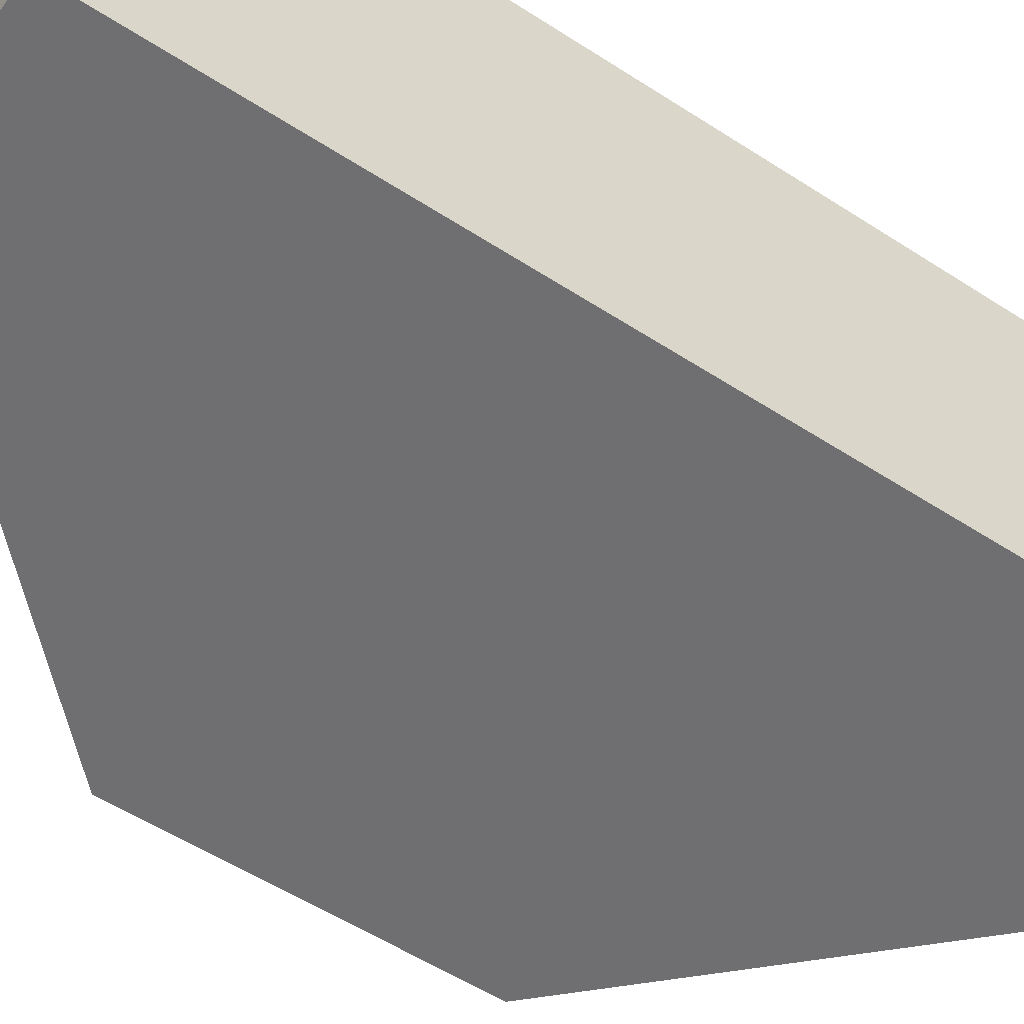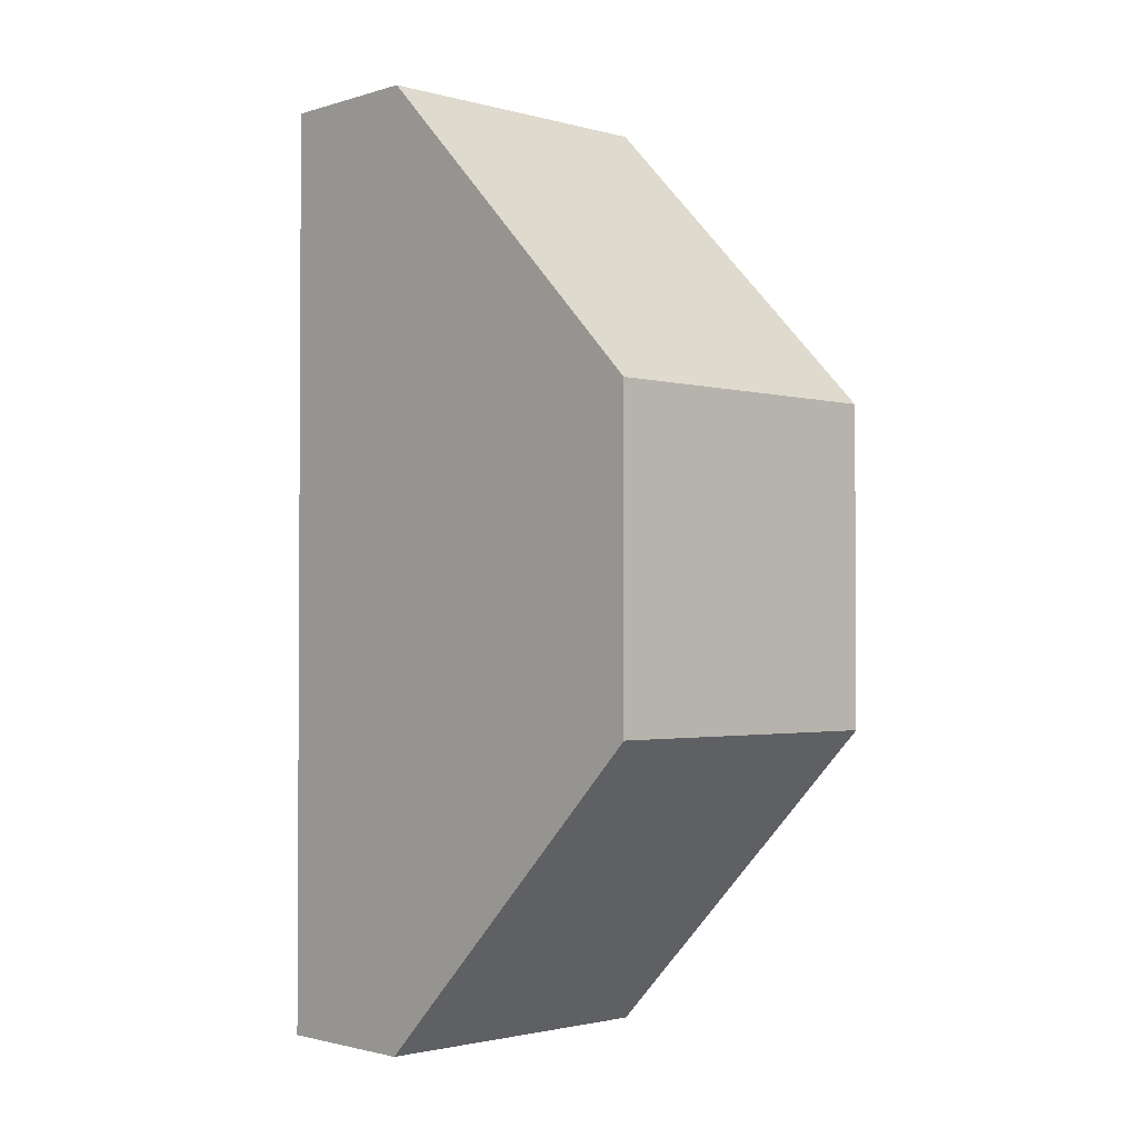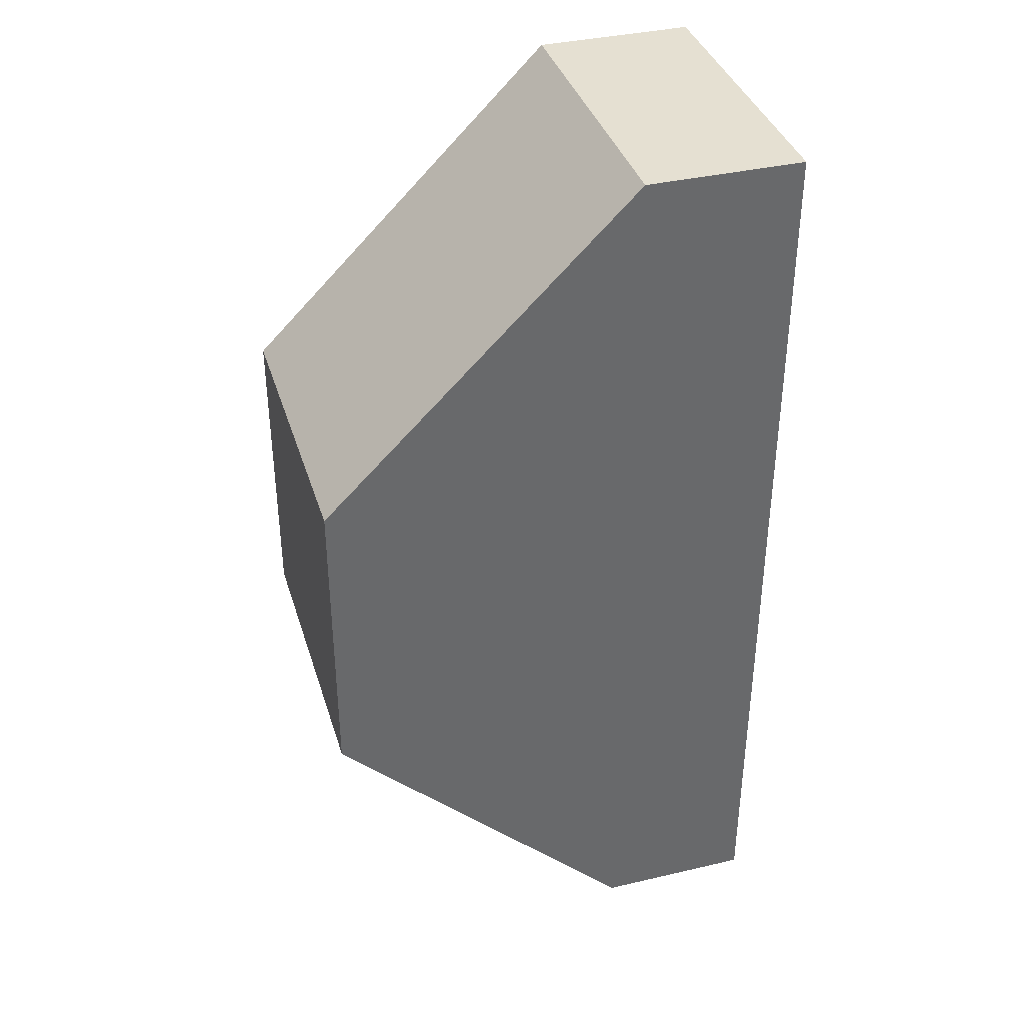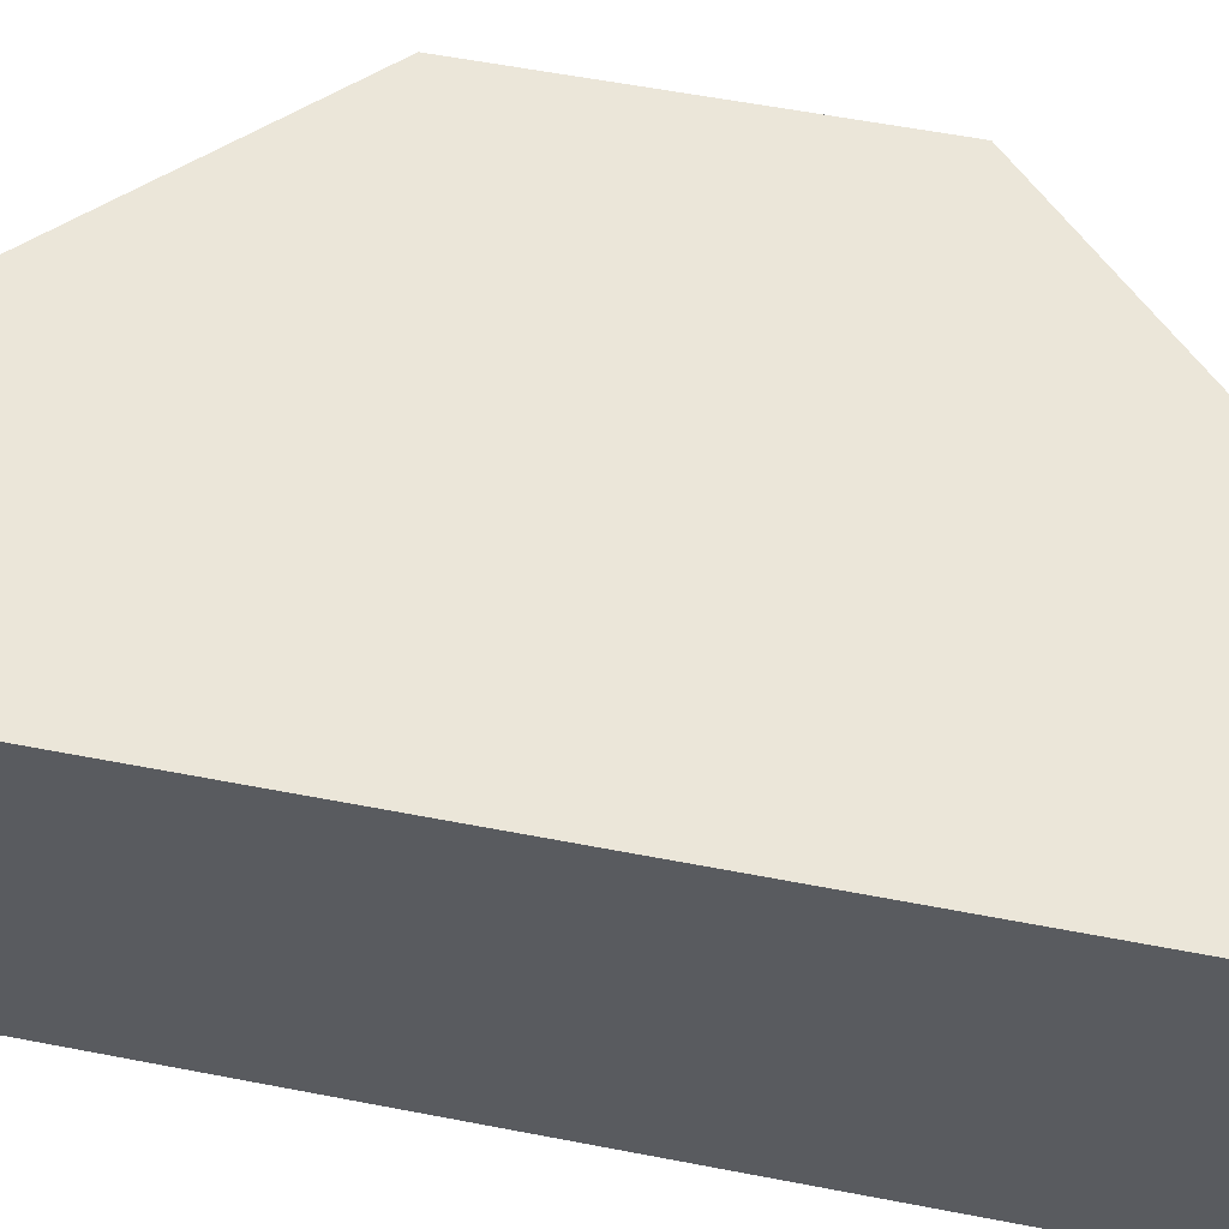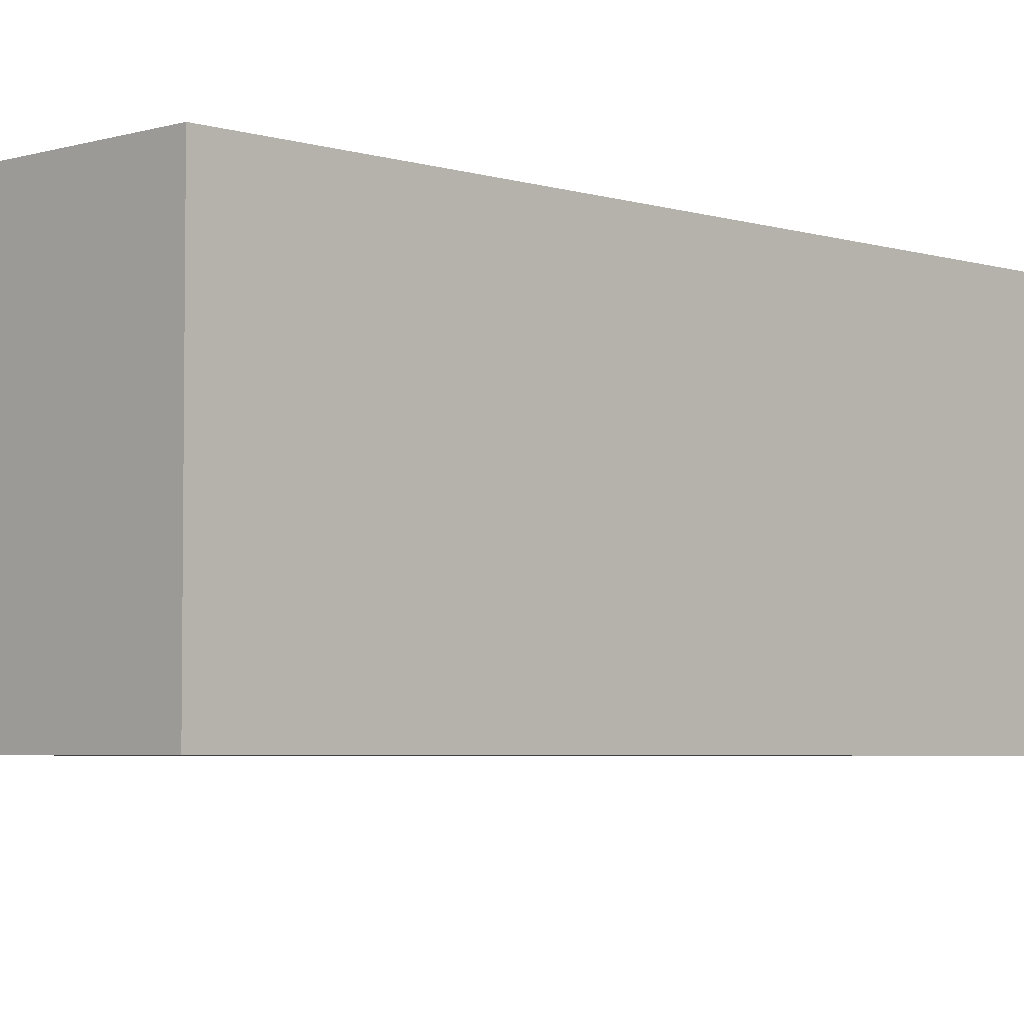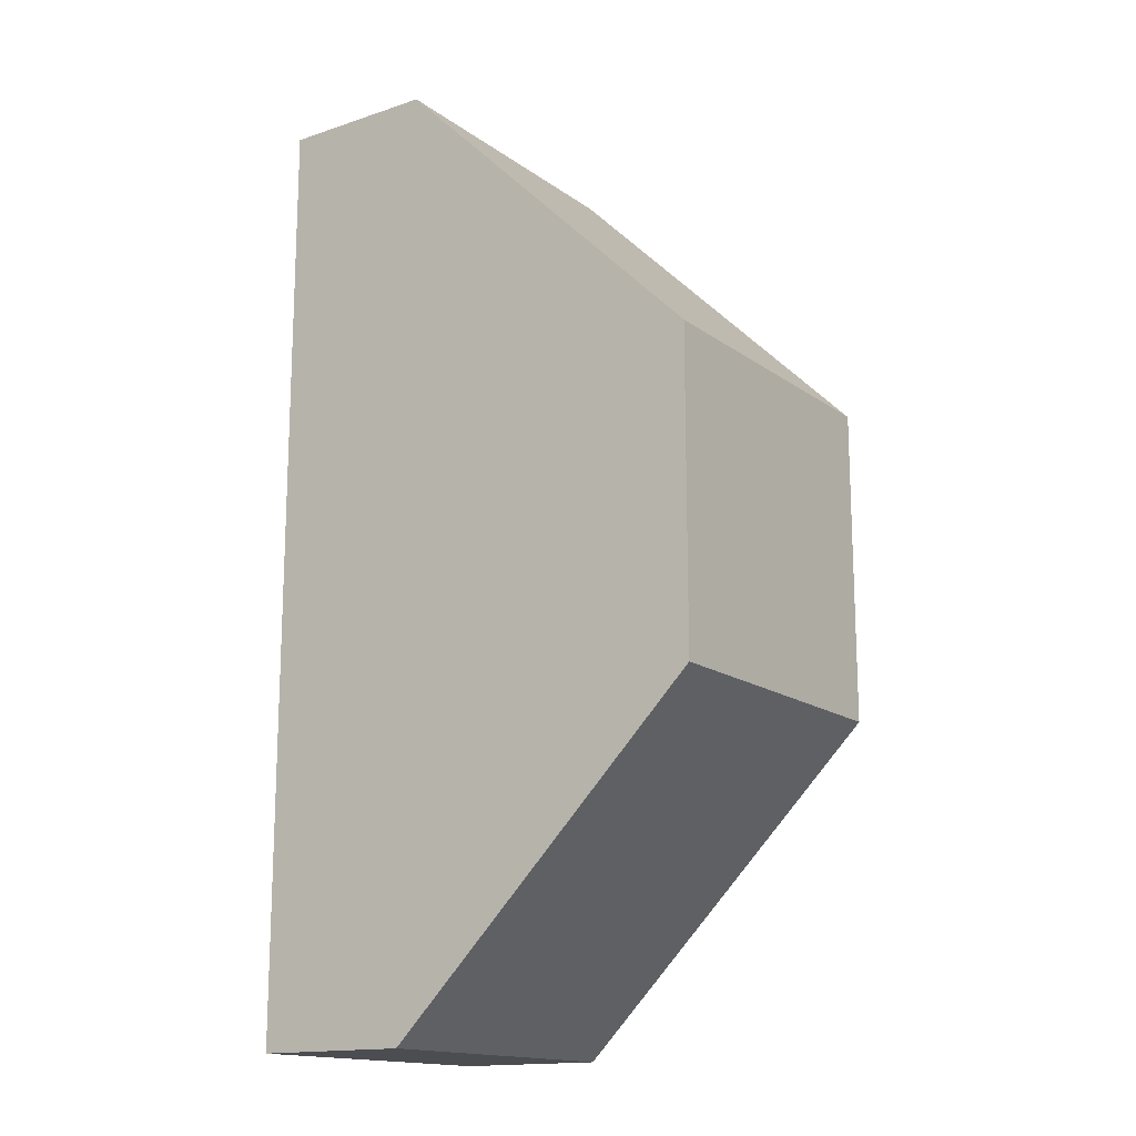
<metadata>
{"format":"obj","ext":"obj","renderer":"f3d","projection":"perspective","resolution":1024,"background":"white","views":[{"elev":-54.7,"azim":-124.5,"up":"+Y"},{"elev":-1.9,"azim":46.7,"up":"+Z"},{"elev":37.7,"azim":163.4,"up":"+Z"},{"elev":55.9,"azim":-78.4,"up":"+Y"},{"elev":-4.3,"azim":-135.5,"up":"+Y"},{"elev":-15.7,"azim":34.8,"up":"+Z"}]}
</metadata>
<code>
g pb_Mesh405746
v 0 0 0
v -4 0 4
v 0 4 0
v -4 4 4
v -6 0 4
v -6 0 -8
v -6 4 4
v -6 4 -8
v -4 0 -8
v 0 0 -4
v -4 4 -8
v 0 4 -4
v 0 0 -4
v 0 0 0
v 0 4 -4
v 0 4 0
v 0 4 0
v -4 4 4
v 0 4 -4
v -4 4 -8
v 0 0 -4
v -4 0 -8
v 0 0 0
v -4 0 4
v -6 0 4
v -6 0 -8
v -4 4 4
v -4 0 4
v -6 4 4
v -6 0 4
v -4 0 -8
v -4 4 -8
v -6 0 -8
v -6 4 -8
v -6 4 -8
v -6 4 4
g pb_Mesh405746_0
g pb_Mesh405746_1
f 3 2 1
f 3 4 2
f 7 6 5
f 7 8 6
f 11 10 9
f 11 12 10
f 15 14 13
f 15 16 14
f 19 18 17
f 19 20 18
f 23 22 21
f 23 24 22
f 25 22 24
f 25 26 22
f 29 28 27
f 29 30 28
f 33 32 31
f 33 34 32
f 35 18 20
f 35 36 18

</code>
